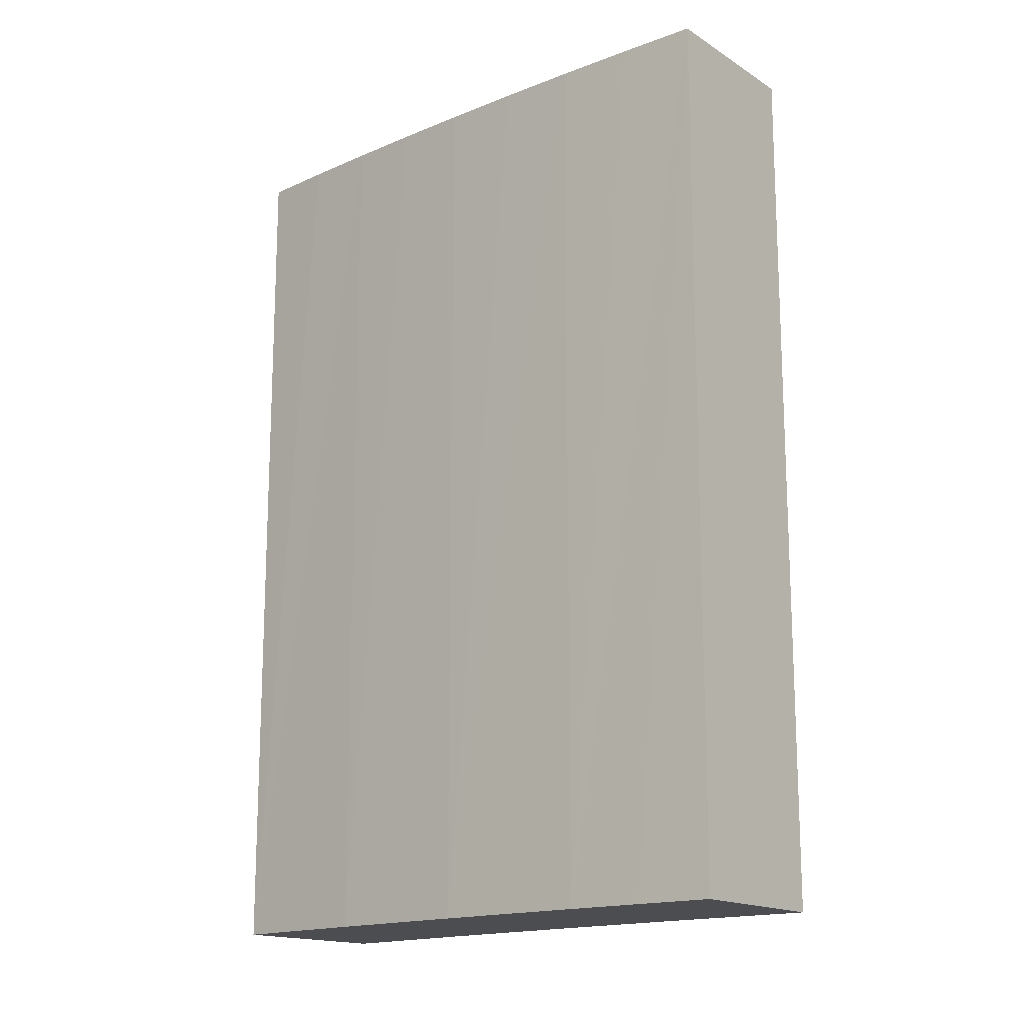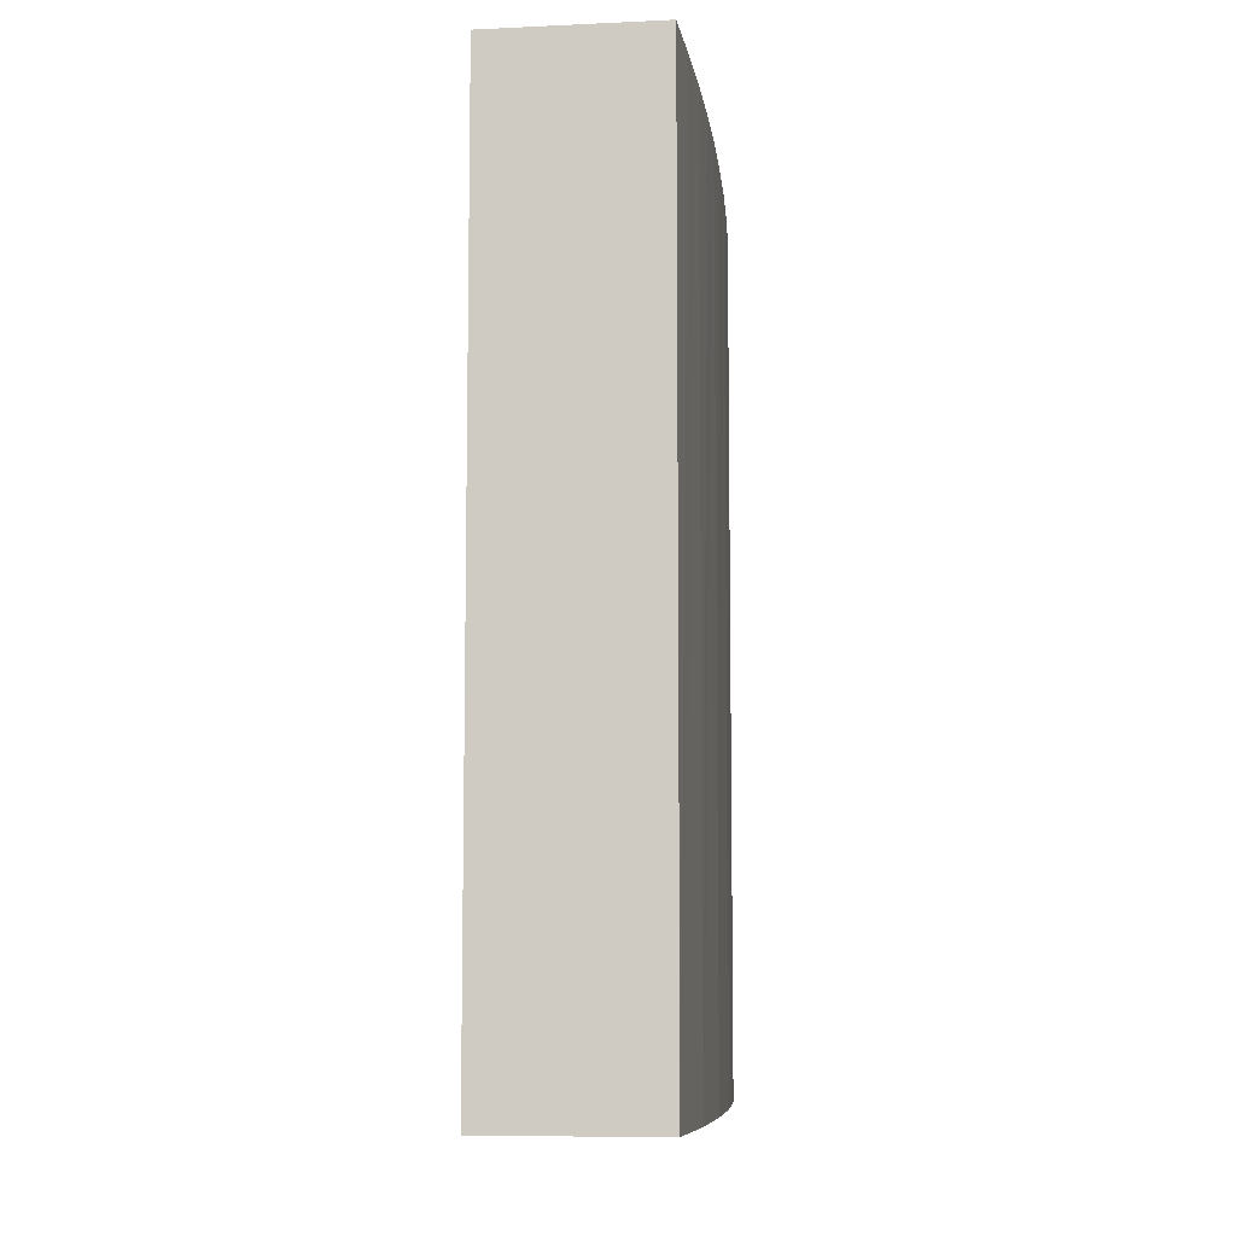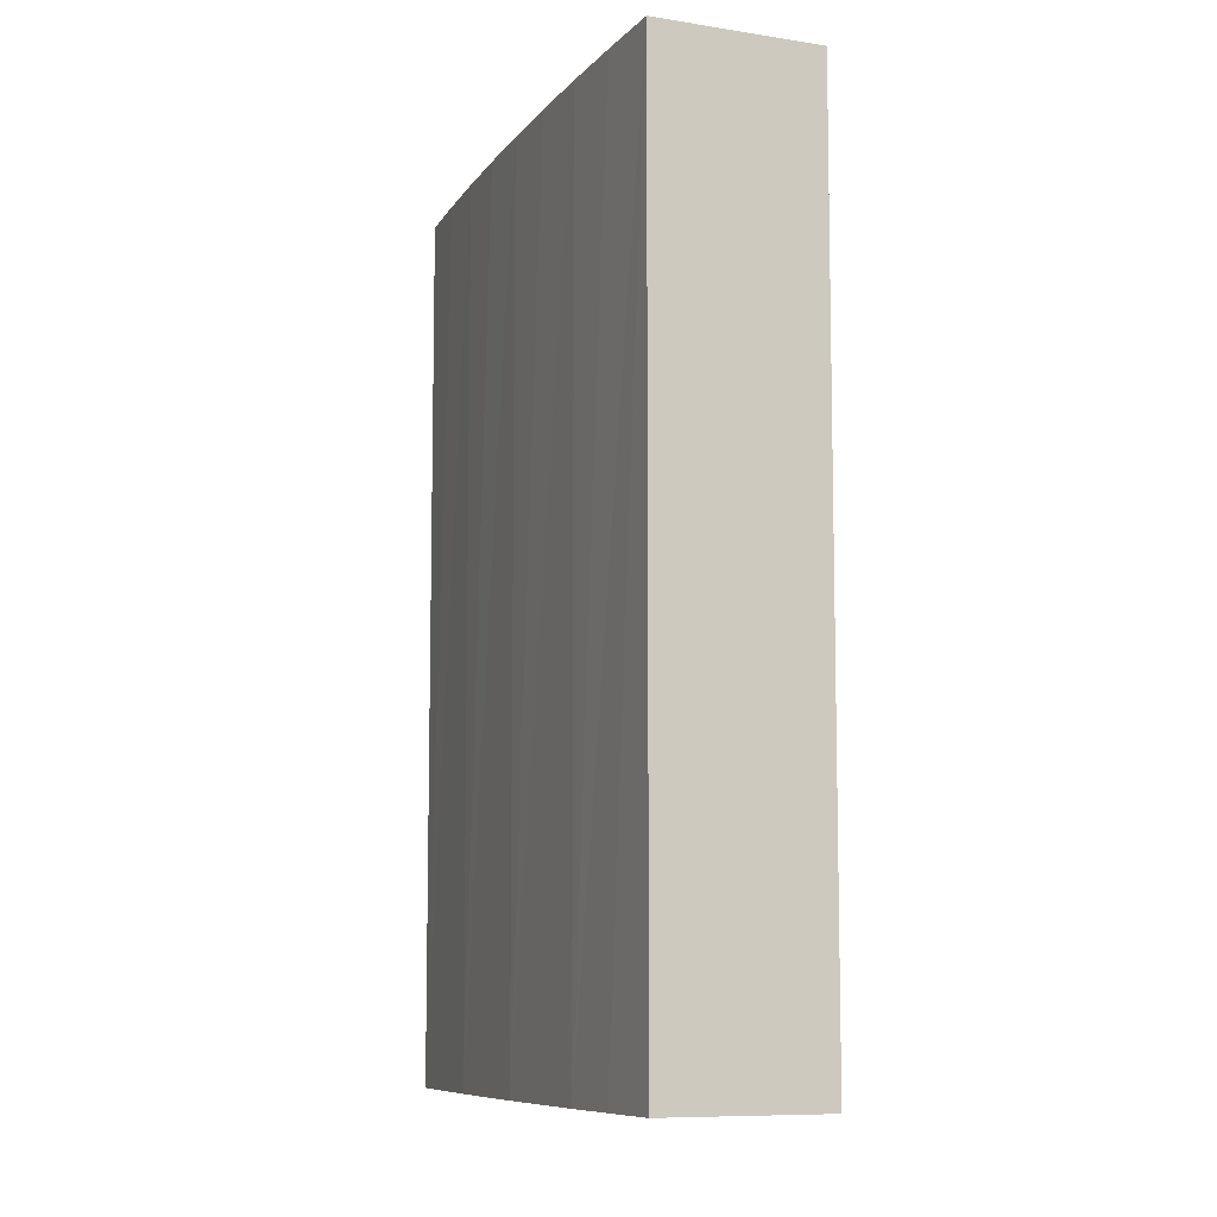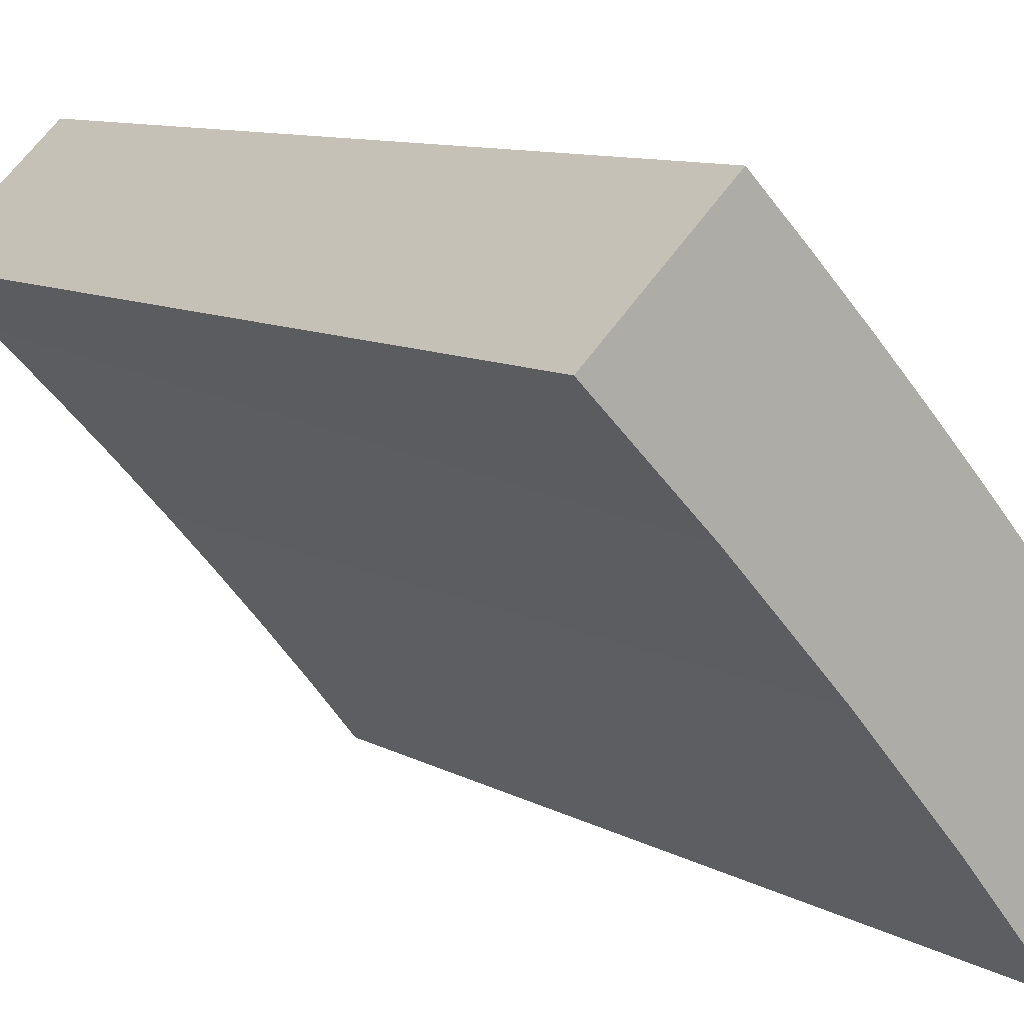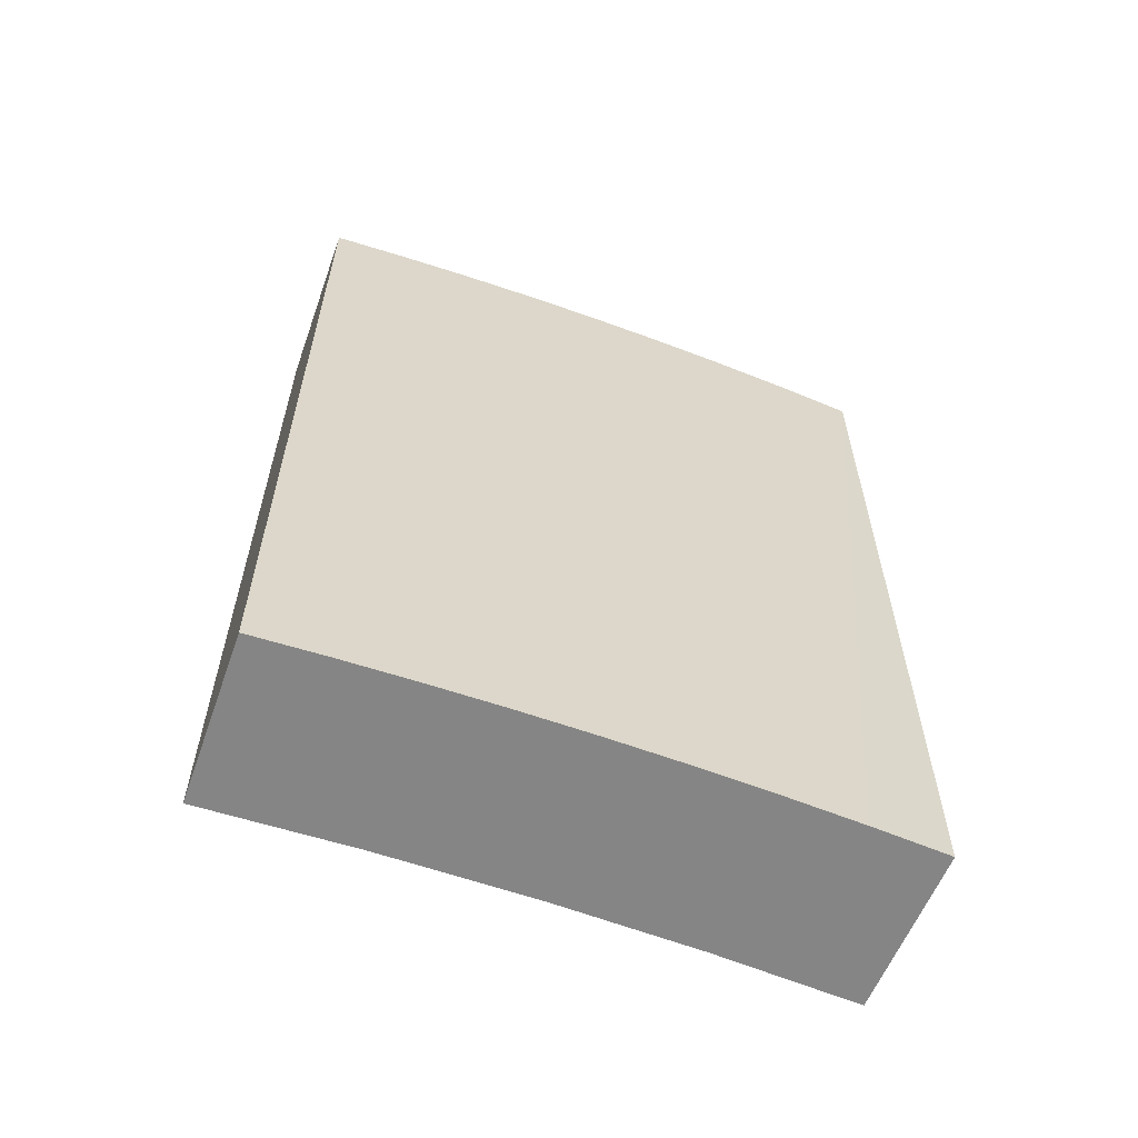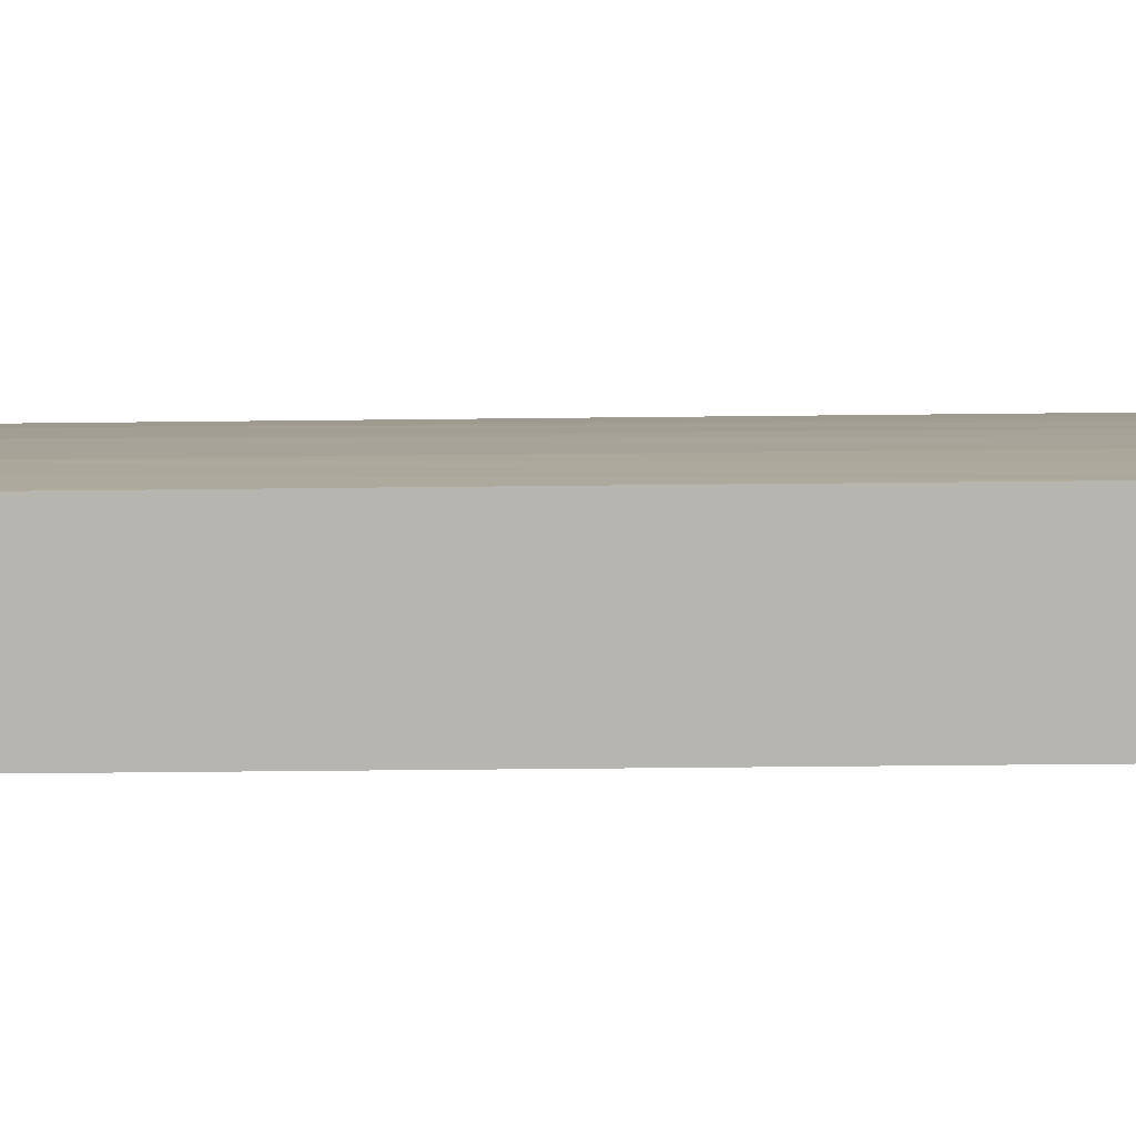
<metadata>
{"format":"obj","ext":"obj","renderer":"f3d","projection":"perspective","resolution":1024,"background":"white","views":[{"elev":-16.1,"azim":88.6,"up":"+Y"},{"elev":-8.4,"azim":-35.6,"up":"+Y"},{"elev":-8.7,"azim":117.6,"up":"+Y"},{"elev":9.5,"azim":-34.9,"up":"+Z"},{"elev":-61.8,"azim":27.7,"up":"+Y"},{"elev":-41.8,"azim":90.8,"up":"+Z"}]}
</metadata>
<code>
v  5.69 28.71 2.03
v  2.746 28.71 2.556
v  4.004 28.71 3.726
v  0.089 28.71 0.083
v  0 28.71 1.758e-15
v  1.385 28.71 -1.376
v  1.774 28.71 -1.763
v  7.353 28.71 0.31
v  3.521 28.71 -3.553
v  8.992 28.71 -1.431
v  5.24 28.71 -5.37
v  10.61 28.71 -3.195
v  6.93 28.71 -7.214
v  12.31 28.71 -5.108
v  8.501 28.71 -8.981
v  13.98 28.71 -7.045
v  10.05 28.71 -10.77
v  15.63 28.71 -9.007
v  11.56 28.71 -12.58
v  13.06 28.71 -14.42
v  17.17 28.71 -10.9
v  15.81 28.71 -12.17
v  15.94 28.71 -12.06
v  17.25 28.71 -10.99
v  0 0 0
v  4.004 -2.282e-16 3.726
v  0.089 -5.082e-18 0.083
v  2.746 -1.565e-16 2.556
v  7.353 -1.898e-17 0.31
v  5.69 -1.243e-16 2.03
v  10.61 1.956e-16 -3.195
v  8.992 8.762e-17 -1.431
v  13.98 4.314e-16 -7.045
v  12.31 3.128e-16 -5.108
v  15.63 5.515e-16 -9.007
v  17.25 6.731e-16 -10.99
v  17.17 6.674e-16 -10.9
v  15.81 7.45e-16 -12.17
v  13.06 8.828e-16 -14.42
v  15.94 7.383e-16 -12.06
v  10.05 6.595e-16 -10.77
v  11.56 7.705e-16 -12.58
v  6.93 4.417e-16 -7.214
v  8.501 5.499e-16 -8.981
v  3.521 2.176e-16 -3.553
v  5.24 3.288e-16 -5.37
v  1.774 1.08e-16 -1.763
v  1.385 8.426e-17 -1.376
g defaultobject
f 1 2 3
f 2 1 4
f 4 1 5
f 5 1 6
f 6 1 7
f 7 1 8
f 7 8 9
f 9 8 10
f 9 10 11
f 11 10 12
f 11 12 13
f 13 12 14
f 13 14 15
f 15 14 16
f 15 16 17
f 17 16 18
f 17 18 19
f 19 18 20
f 20 18 21
f 20 21 22
f 22 21 23
f 23 21 24
f 25 4 5
f 4 25 2
f 2 25 3
f 3 25 26
f 26 25 27
f 26 27 28
f 26 1 3
f 1 26 8
f 8 26 29
f 29 26 30
f 29 10 8
f 10 29 12
f 12 29 31
f 31 29 32
f 31 14 12
f 14 31 16
f 16 31 33
f 33 31 34
f 33 18 16
f 18 33 21
f 21 33 24
f 24 33 35
f 24 35 36
f 36 35 37
f 36 23 24
f 23 36 22
f 22 36 20
f 20 36 38
f 20 38 39
f 38 36 40
f 39 19 20
f 19 39 17
f 17 39 41
f 41 39 42
f 41 15 17
f 15 41 13
f 13 41 43
f 43 41 44
f 43 11 13
f 11 43 9
f 9 43 45
f 45 43 46
f 45 7 9
f 7 45 6
f 6 45 5
f 5 45 25
f 25 45 47
f 25 47 48
f 37 40 36
f 40 37 35
f 40 35 38
f 38 35 39
f 39 35 42
f 42 35 33
f 42 33 41
f 41 33 34
f 41 34 44
f 44 34 31
f 44 31 43
f 43 31 32
f 43 32 46
f 46 32 29
f 46 29 45
f 45 29 30
f 45 30 47
f 47 30 26
f 47 26 48
f 48 26 25
f 25 26 28
f 25 28 27

</code>
